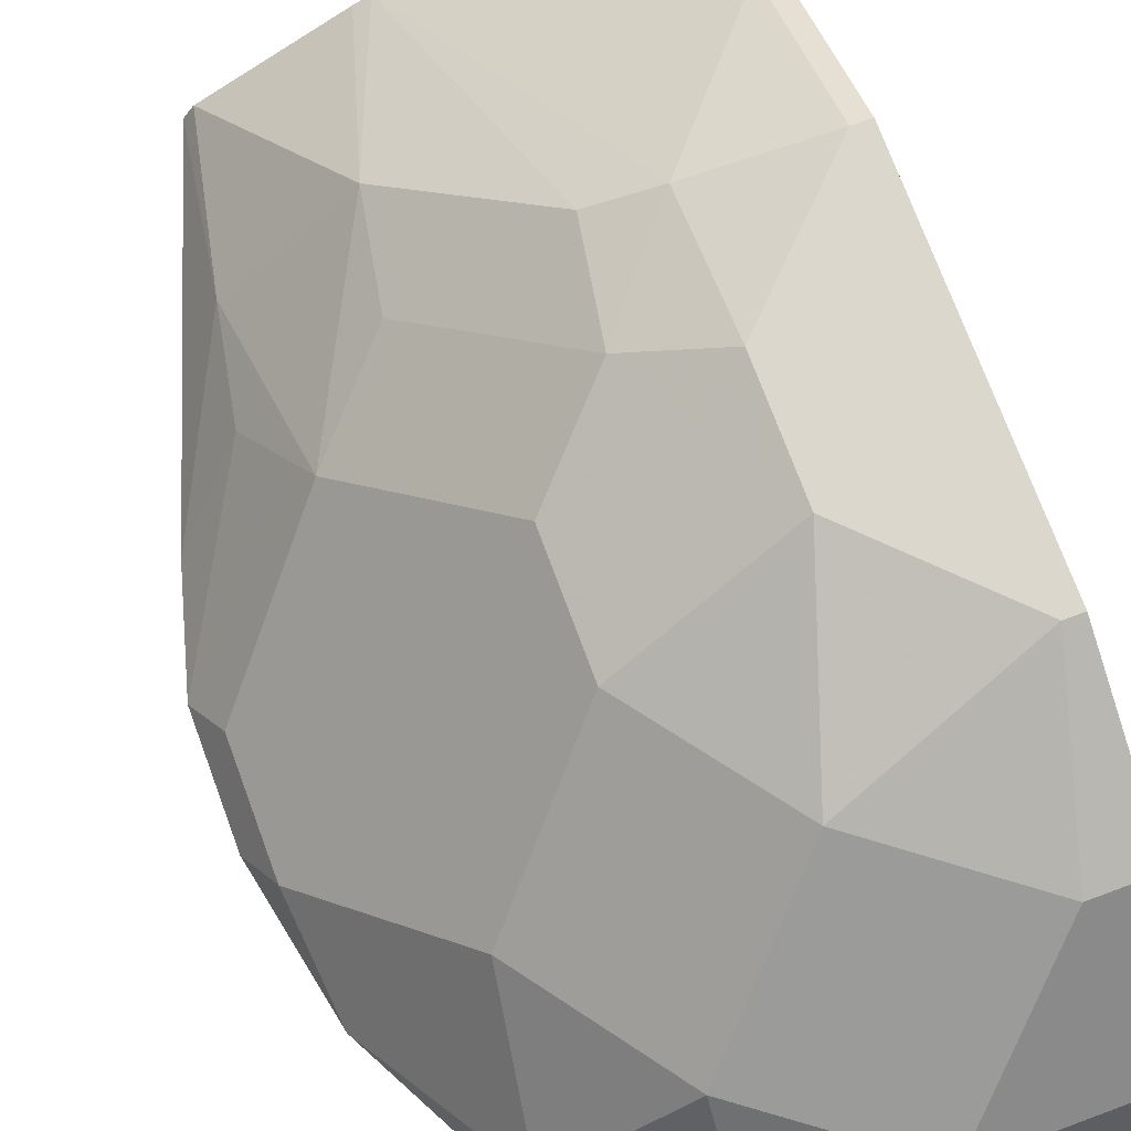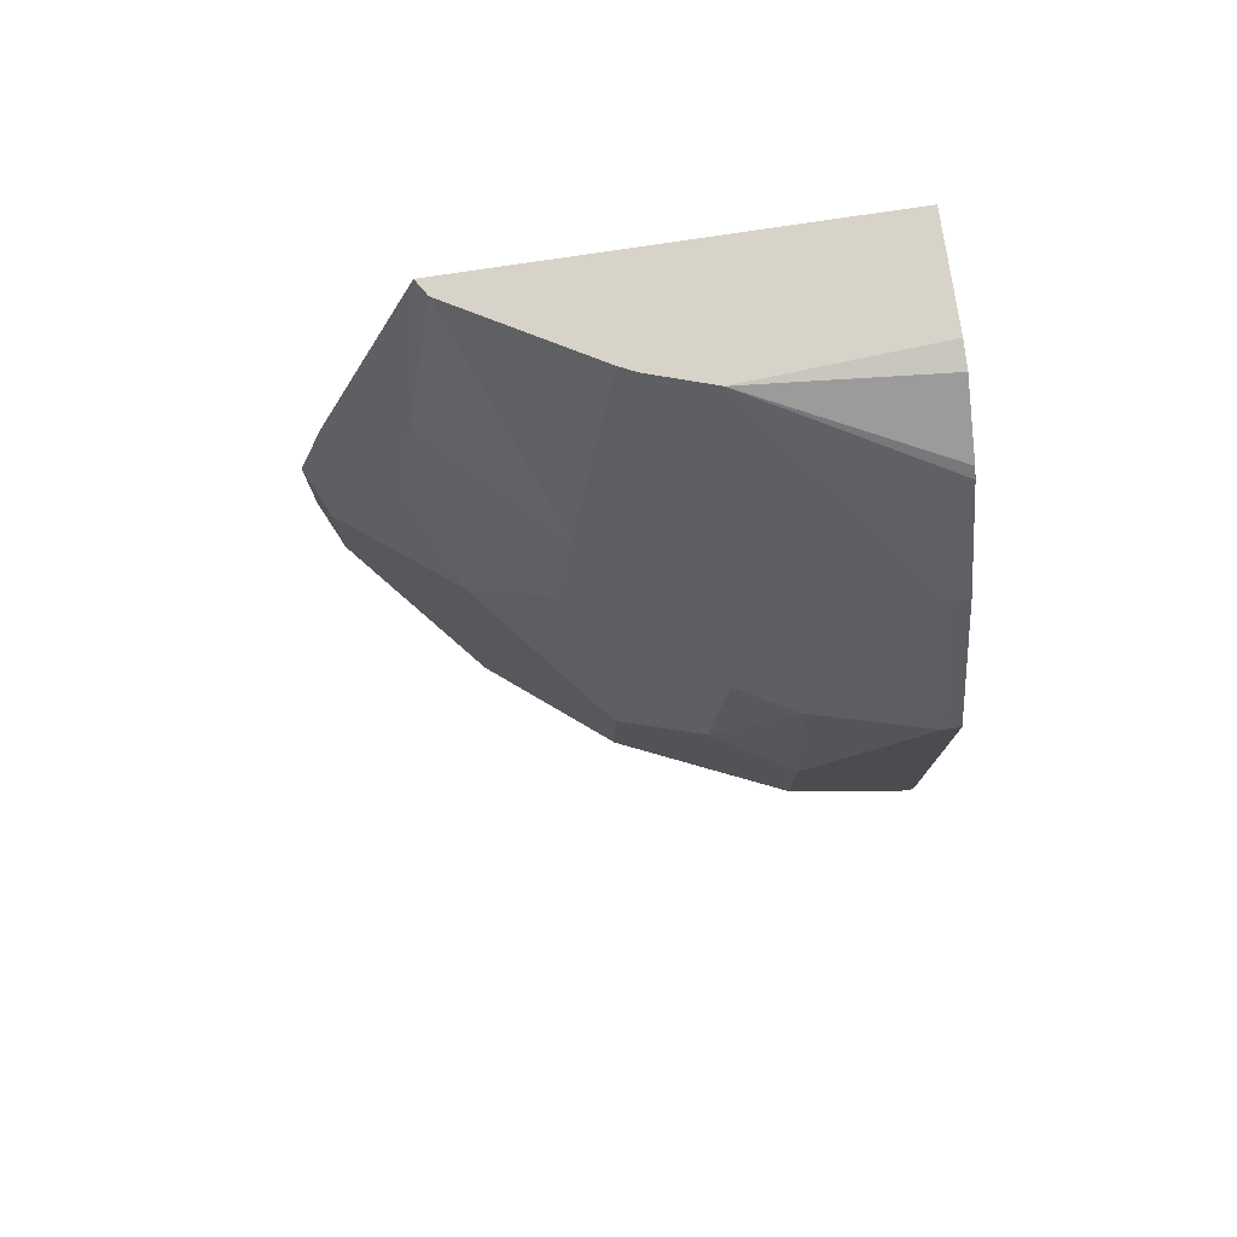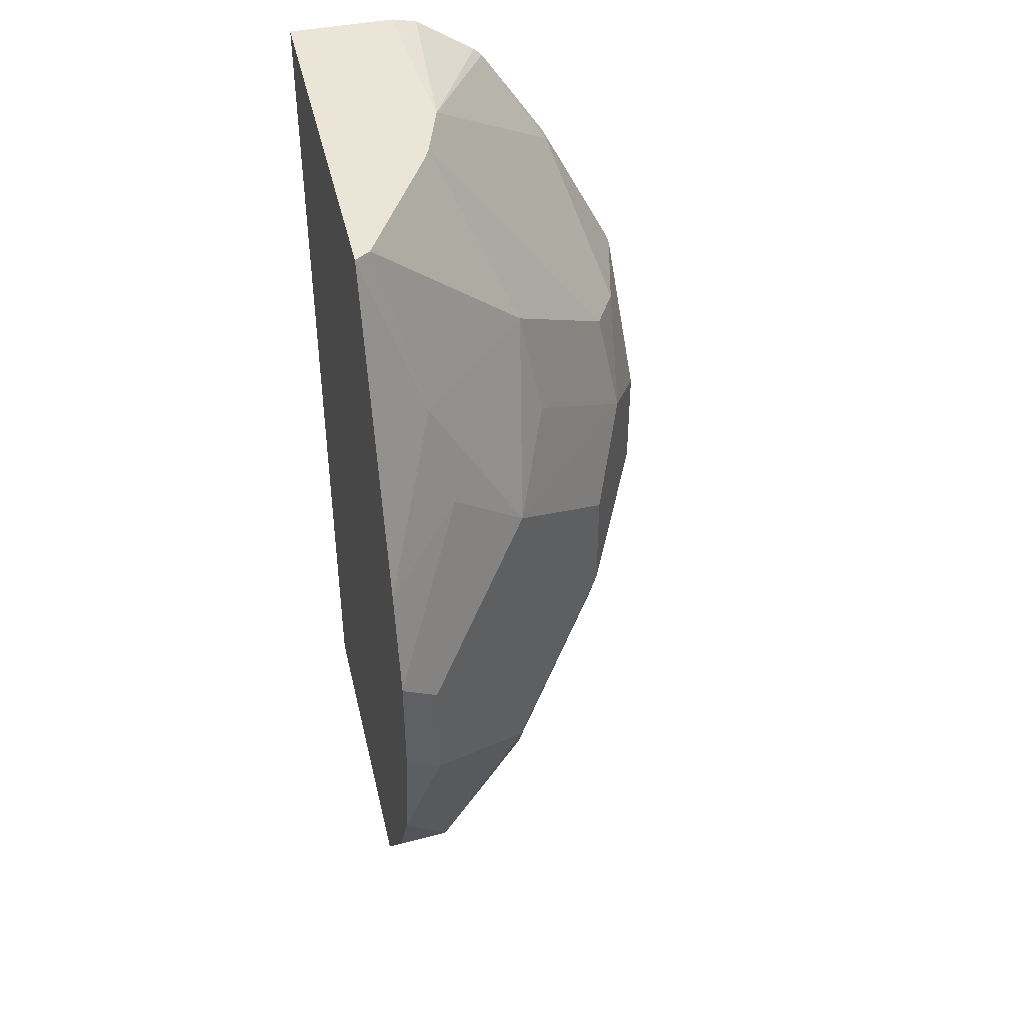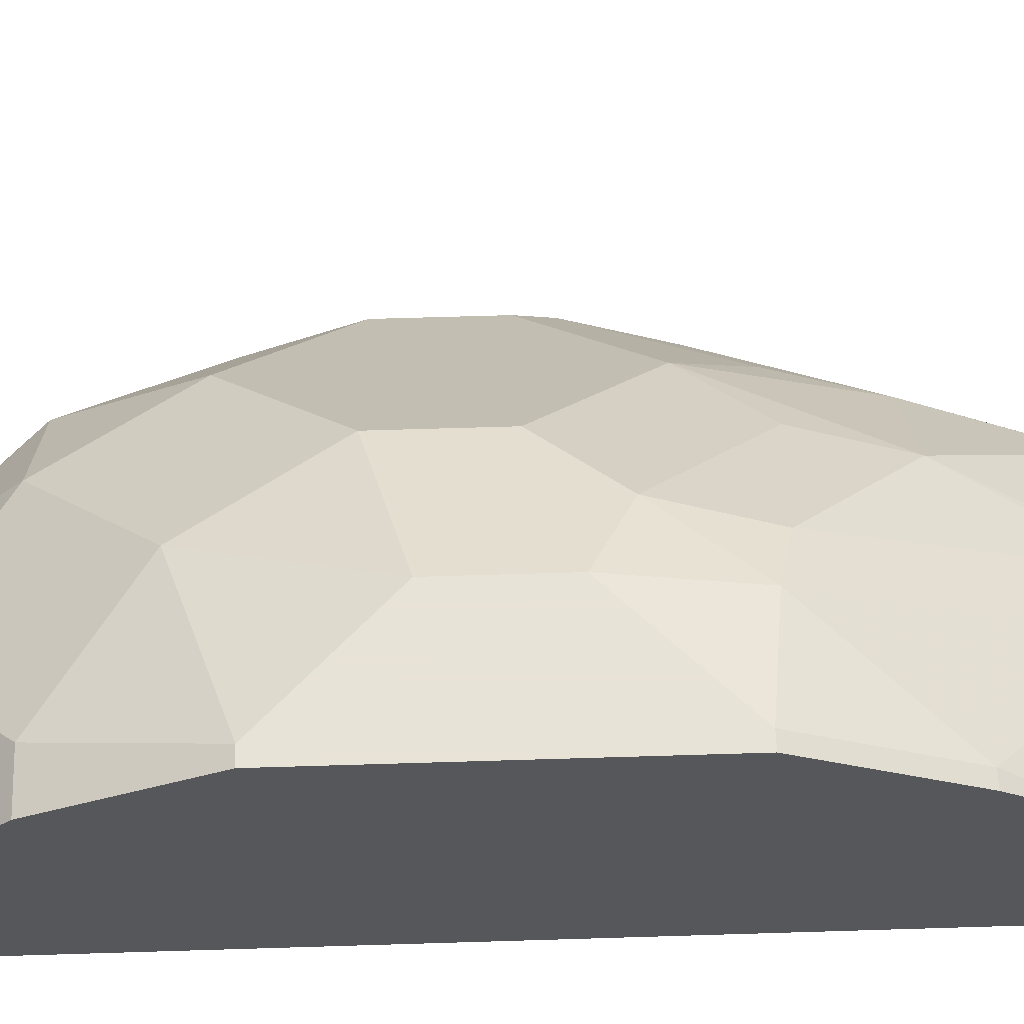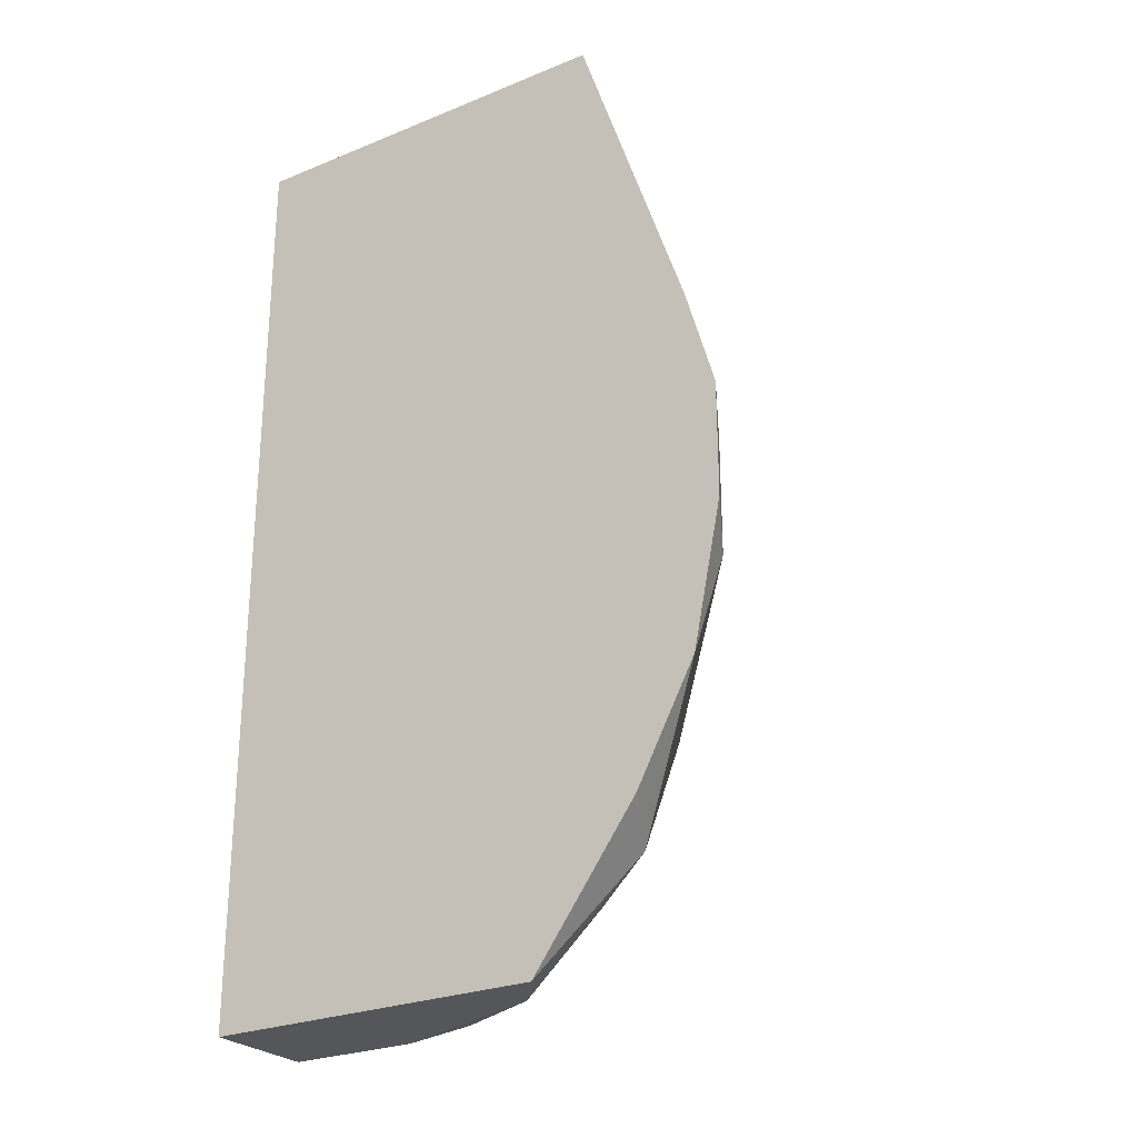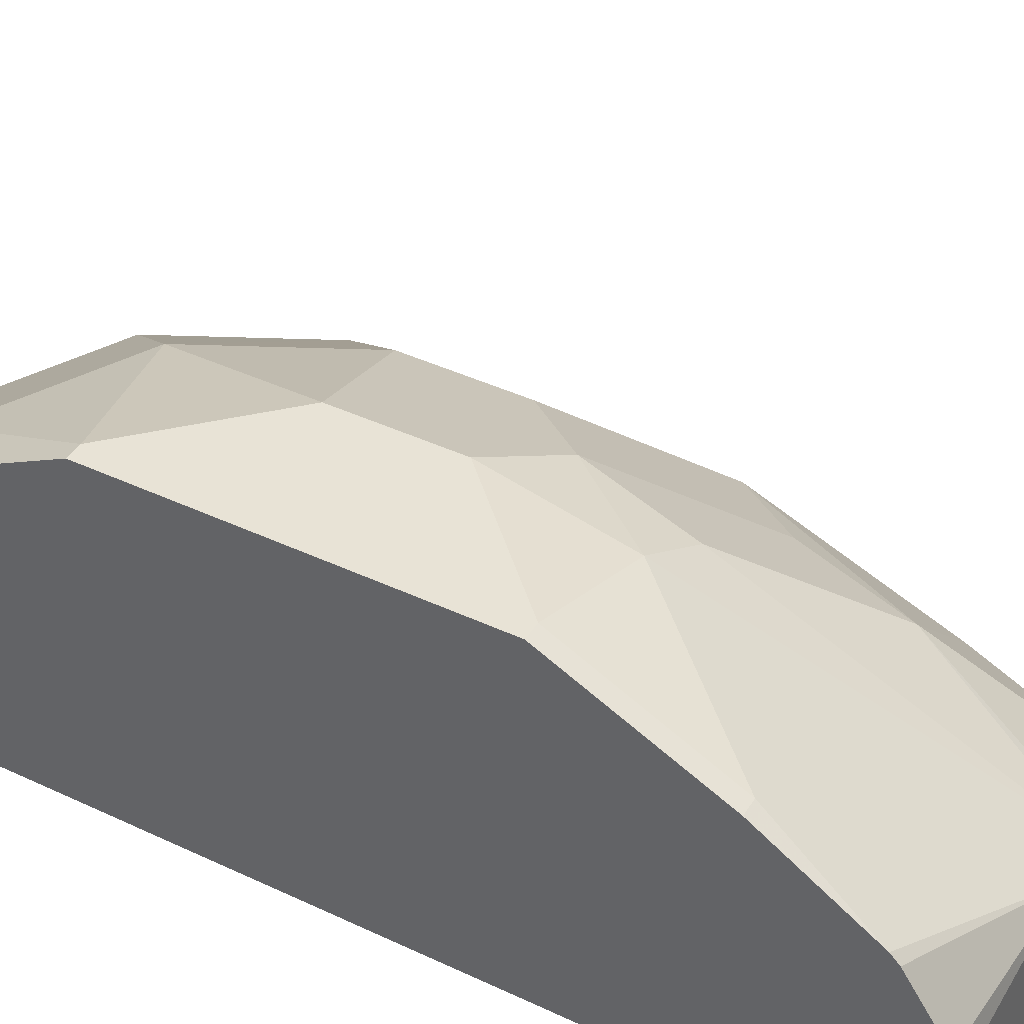
<metadata>
{"format":"obj","ext":"obj","renderer":"f3d","projection":"perspective","resolution":1024,"background":"white","views":[{"elev":73.3,"azim":159.7,"up":"+Y"},{"elev":77.2,"azim":171.4,"up":"+Z"},{"elev":44.4,"azim":77.1,"up":"+Z"},{"elev":62.6,"azim":-91.8,"up":"+Y"},{"elev":-26.1,"azim":32.9,"up":"+Z"},{"elev":41.6,"azim":-60.4,"up":"+Y"}]}
</metadata>
<code>
v -0.005682 0.2328 -0.3683
v 0.1743 0.2328 -0.2328
v -0.005682 0.2328 -0.05006
v 0.1274 0.2328 -0.05006
v 0.05507 0.2722 -0.05006
v -0.005682 0.2686 -0.05006
v -0.005682 0.277 -0.05188
v -0.005682 0.2975 -0.06559
v -0.005682 0.3004 -0.06842
v 8.2e-06 0.323 -0.1034
v -0.005682 0.323 -0.1034
v 8.2e-06 0.3488 -0.155
v 0.03876 0.3391 -0.1502
v 0.07563 0.2655 -0.05006
v 0.05816 0.3295 -0.1454
v 0.09689 0.2907 -0.1066
v 0.08067 0.263 -0.05006
v 0.1241 0.238 -0.05006
v 0.1356 0.2519 -0.1066
v 0.1645 0.2328 -0.1597
v 0.1421 0.2584 -0.1421
v 0.1292 0.2842 -0.168
v 0.1034 0.2971 -0.1421
v 0.0646 0.3359 -0.1809
v 0.09043 0.323 -0.2067
v 0.09043 0.323 -0.2455
v 0.03876 0.3488 -0.2325
v 0.03876 0.3488 -0.1938
v -0.005682 0.3488 -0.155
v -0.005682 0.3488 -0.2569
v -0.005682 0.3488 -0.2713
v -0.005682 0.2842 -0.3617
v -0.005682 0.323 -0.323
v 0.0517 0.2842 -0.3617
v 0.01293 0.323 -0.323
v 0.05815 0.3295 -0.2907
v 5.08e-06 0.3488 -0.2713
v 0.1292 0.2842 -0.2842
v 0.09688 0.2907 -0.3295
v 0.1356 0.2519 -0.3295
v 0.0969 0.2491 -0.3683
v 0.03865 0.2712 -0.3683
v 0.1092 0.2328 -0.3683
v 0.1445 0.2328 -0.3192
v 0.1646 0.2328 -0.2809
v 0.168 0.2455 -0.2455
v 0.168 0.2455 -0.2067
v 0.1743 0.2328 -0.1941
v -0.005682 0.2712 -0.3683
f 46 45 38
f 41 42 34
f 45 40 38
f 44 40 45
f 44 45 43
f 44 43 40
f 41 40 43
f 41 43 42
f 41 34 39
f 37 27 36
f 40 39 38
f 38 39 36
f 38 36 26
f 27 26 36
f 27 31 28
f 35 33 31
f 37 35 31
f 37 31 27
f 46 2 45
f 41 39 40
f 46 47 2
f 49 32 34
f 22 47 38
f 35 36 34
f 34 36 39
f 9 11 7
f 7 11 3
f 11 30 3
f 30 1 3
f 32 1 30
f 49 1 32
f 42 49 34
f 42 43 49
f 49 43 1
f 43 2 1
f 45 2 43
f 25 38 26
f 22 38 25
f 47 48 2
f 48 4 2
f 20 4 48
f 20 48 21
f 22 21 48
f 22 48 47
f 46 38 47
f 35 34 33
f 37 36 35
f 33 32 31
f 17 5 4
f 14 5 17
f 14 17 16
f 14 16 15
f 14 15 13
f 14 13 5
f 10 5 13
f 10 13 12
f 10 12 11
f 18 17 4
f 10 11 9
f 8 5 9
f 8 9 7
f 8 7 5
f 6 7 3
f 6 3 5
f 5 3 4
f 4 3 2
f 2 3 1
f 33 34 32
f 10 9 5
f 18 16 17
f 6 5 7
f 18 4 19
f 31 32 30
f 18 19 16
f 31 30 28
f 29 28 30
f 12 29 11
f 12 28 29
f 12 13 28
f 24 15 16
f 24 13 15
f 24 28 13
f 29 30 11
f 24 26 27
f 24 27 28
f 19 21 22
f 19 4 20
f 23 16 22
f 19 22 16
f 23 22 24
f 24 22 25
f 24 25 26
f 23 24 16
f 19 20 21

</code>
